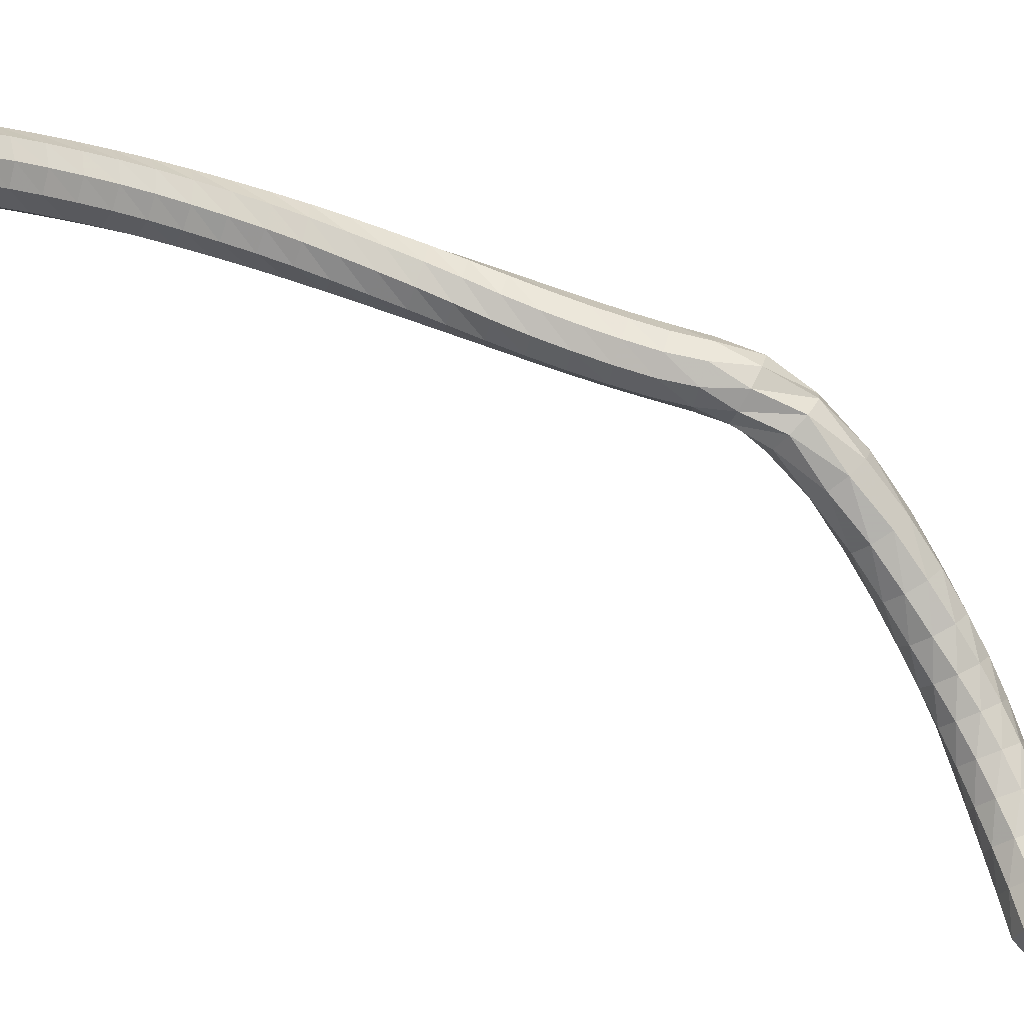
<metadata>
{"format":"obj","ext":"obj","renderer":"f3d","projection":"perspective","resolution":1024,"background":"white","views":[{"elev":77.8,"azim":130.8,"up":"+Y"}]}
</metadata>
<code>
g tube1
v 109.5 116.6 163.7
v 109.8 116.5 162.9
v 110.4 116.1 162.5
v 111.2 115.7 162.6
v 111.6 115.3 163.3
v 111.6 115.3 164.1
v 111.1 115.5 164.8
v 110.4 116 164.9
v 109.7 116.4 164.5
v 109.5 116.6 163.7
v 108.8 115.4 163.6
v 109.1 115.3 162.8
v 109.8 115 162.4
v 110.5 114.5 162.5
v 110.9 114.2 163.2
v 110.9 114.1 164
v 110.4 114.4 164.7
v 109.7 114.8 164.8
v 109 115.2 164.4
v 108.8 115.4 163.6
v 108.1 114.3 163.5
v 108.4 114.2 162.7
v 109.1 113.9 162.3
v 109.8 113.4 162.4
v 110.2 113.1 163.1
v 110.2 113 163.9
v 109.7 113.2 164.6
v 108.9 113.6 164.7
v 108.3 114 164.3
v 108.1 114.3 163.5
v 107.4 113.2 163.3
v 107.8 113.1 162.5
v 108.4 112.8 162.1
v 109.1 112.3 162.2
v 109.5 111.9 162.9
v 109.4 111.8 163.7
v 108.9 112 164.4
v 108.2 112.5 164.5
v 107.6 112.9 164.1
v 107.4 113.2 163.3
v 106.7 112.1 163
v 107.1 112.1 162.2
v 107.7 111.8 161.8
v 108.4 111.3 162
v 108.8 110.8 162.6
v 108.7 110.7 163.5
v 108.2 110.9 164.1
v 107.5 111.3 164.2
v 106.9 111.8 163.8
v 106.7 112.1 163
v 106 111 162.7
v 106.4 111.1 162
v 107.1 110.7 161.5
v 107.8 110.2 161.7
v 108.1 109.8 162.3
v 108 109.6 163.1
v 107.4 109.8 163.8
v 106.7 110.2 163.9
v 106.2 110.7 163.5
v 106 111 162.7
v 105.3 110 162.4
v 105.7 110.1 161.6
v 106.4 109.8 161.2
v 107.1 109.2 161.3
v 107.4 108.7 162
v 107.3 108.5 162.8
v 106.7 108.7 163.4
v 106 109.1 163.5
v 105.4 109.7 163.1
v 105.3 110 162.4
v 104.7 109.1 161.9
v 105.1 109.1 161.2
v 105.8 108.8 160.8
v 106.4 108.3 160.9
v 106.7 107.8 161.5
v 106.5 107.5 162.3
v 105.9 107.6 162.9
v 105.2 108.1 163.1
v 104.7 108.7 162.7
v 104.7 109.1 161.9
v 104 108.1 161.4
v 104.4 108.2 160.7
v 105.1 107.9 160.3
v 105.7 107.4 160.4
v 106 106.8 161
v 105.8 106.5 161.8
v 105.2 106.6 162.4
v 104.5 107.1 162.5
v 104 107.7 162.1
v 104 108.1 161.4
v 103.3 107.3 160.8
v 103.7 107.4 160.1
v 104.4 107.1 159.7
v 105.1 106.5 159.9
v 105.3 105.9 160.5
v 105 105.6 161.2
v 104.4 105.7 161.8
v 103.7 106.2 161.9
v 103.3 106.8 161.5
v 103.3 107.3 160.8
v 102.6 106.4 160.2
v 103.1 106.6 159.5
v 103.8 106.3 159.2
v 104.4 105.7 159.3
v 104.6 105 159.8
v 104.3 104.7 160.6
v 103.7 104.8 161.1
v 103 105.3 161.2
v 102.5 105.9 160.9
v 102.6 106.4 160.2
v 101.9 105.7 159.5
v 102.5 105.8 158.8
v 103.2 105.5 158.5
v 103.8 104.9 158.6
v 103.9 104.3 159.1
v 103.6 103.9 159.8
v 102.9 103.9 160.3
v 102.2 104.4 160.5
v 101.8 105.1 160.1
v 101.9 105.7 159.5
v 101.3 105 158.7
v 101.9 105.2 158.1
v 102.6 104.8 157.7
v 103.1 104.2 157.8
v 103.2 103.5 158.3
v 102.9 103.1 159
v 102.2 103.2 159.5
v 101.5 103.7 159.6
v 101.1 104.4 159.3
v 101.3 105 158.7
v 100.7 104.3 157.8
v 101.3 104.5 157.2
v 102 104.2 156.9
v 102.5 103.5 157
v 102.6 102.8 157.5
v 102.1 102.4 158.1
v 101.4 102.5 158.6
v 100.8 103 158.7
v 100.5 103.7 158.4
v 100.7 104.3 157.8
v 100 103.8 156.9
v 100.7 103.9 156.4
v 101.4 103.6 156.1
v 101.9 102.9 156.2
v 101.9 102.2 156.6
v 101.4 101.7 157.2
v 100.7 101.8 157.7
v 100.1 102.4 157.8
v 99.8 103.2 157.5
v 100 103.8 156.9
v 99.46 103.3 156
v 100.1 103.4 155.5
v 100.9 103.1 155.2
v 101.3 102.3 155.3
v 101.2 101.6 155.7
v 100.7 101.2 156.2
v 99.98 101.3 156.6
v 99.36 101.9 156.7
v 99.15 102.6 156.5
v 99.46 103.3 156
v 98.89 102.8 154.9
v 99.59 103 154.5
v 100.3 102.6 154.2
v 100.7 101.8 154.3
v 100.6 101.1 154.7
v 100 100.7 155.2
v 99.29 100.8 155.6
v 98.69 101.4 155.7
v 98.54 102.2 155.4
v 98.89 102.8 154.9
v 98.34 102.4 153.9
v 99.06 102.6 153.4
v 99.76 102.2 153.2
v 100.1 101.4 153.3
v 99.97 100.6 153.6
v 99.37 100.2 154.1
v 98.61 100.4 154.5
v 98.04 101 154.5
v 97.94 101.8 154.3
v 98.34 102.4 153.9
v 97.82 102.1 152.8
v 98.57 102.2 152.4
v 99.25 101.8 152.1
v 99.56 101 152.2
v 99.34 100.2 152.6
v 98.7 99.84 153
v 97.94 100 153.3
v 97.41 100.7 153.4
v 97.36 101.5 153.2
v 97.82 102.1 152.8
v 97.34 101.9 151.6
v 98.11 101.9 151.3
v 98.77 101.4 151.1
v 99.01 100.6 151.1
v 98.72 99.85 151.4
v 98.04 99.53 151.8
v 97.28 99.77 152.1
v 96.8 100.5 152.2
v 96.82 101.3 152
v 97.34 101.9 151.6
v 96.88 101.7 150.4
v 97.66 101.7 150.1
v 98.29 101.1 149.9
v 98.47 100.3 150
v 98.12 99.56 150.3
v 97.41 99.28 150.6
v 96.66 99.58 150.9
v 96.22 100.3 151
v 96.31 101.1 150.8
v 96.88 101.7 150.4
v 96.44 101.5 149.2
v 97.22 101.5 148.9
v 97.82 100.9 148.7
v 97.94 100 148.8
v 97.53 99.33 149.1
v 96.79 99.09 149.4
v 96.05 99.44 149.7
v 95.67 100.2 149.7
v 95.82 101 149.6
v 96.44 101.5 149.2
v 96.02 101.4 148
v 96.81 101.3 147.7
v 97.36 100.7 147.5
v 97.41 99.8 147.6
v 96.94 99.13 147.8
v 96.17 98.96 148.2
v 95.46 99.36 148.4
v 95.14 100.2 148.5
v 95.36 101 148.3
v 96.02 101.4 148
v 95.63 101.3 146.8
v 96.41 101.2 146.5
v 96.91 100.5 146.3
v 96.88 99.62 146.4
v 96.36 99 146.6
v 95.57 98.89 146.9
v 94.89 99.35 147.2
v 94.64 100.2 147.2
v 94.93 101 147.1
v 95.63 101.3 146.8
v 95.21 101.3 145.5
v 95.98 101.1 145.2
v 96.44 100.4 145.1
v 96.37 99.51 145.1
v 95.8 98.92 145.3
v 95.01 98.85 145.7
v 94.36 99.35 145.9
v 94.15 100.2 146
v 94.49 101 145.8
v 95.21 101.3 145.5
v 94.75 101.3 144.2
v 95.5 101 143.9
v 95.94 100.3 143.8
v 95.84 99.45 143.8
v 95.26 98.87 144.1
v 94.47 98.83 144.4
v 93.84 99.35 144.6
v 93.66 100.2 144.7
v 94.02 100.9 144.5
v 94.75 101.3 144.2
v 94.25 101.3 143
v 94.99 101 142.7
v 95.41 100.3 142.5
v 95.3 99.41 142.6
v 94.71 98.84 142.8
v 93.93 98.82 143.1
v 93.31 99.35 143.4
v 93.15 100.2 143.5
v 93.52 100.9 143.3
v 94.25 101.3 143
v 93.7 101.2 141.7
v 94.44 101 141.4
v 94.85 100.2 141.2
v 94.73 99.39 141.3
v 94.15 98.83 141.5
v 93.37 98.81 141.9
v 92.76 99.35 142.2
v 92.61 100.2 142.2
v 92.98 100.9 142.1
v 93.7 101.2 141.7
v 93.02 101.2 140.5
v 93.79 101 140.2
v 94.25 100.3 140
v 94.19 99.45 140.1
v 93.65 98.85 140.3
v 92.87 98.77 140.7
v 92.21 99.26 140.9
v 92 100.1 141
v 92.32 100.9 140.8
v 93.02 101.2 140.5
v 91.98 101 139.1
v 92.79 101.1 138.9
v 93.53 100.7 138.8
v 93.84 99.88 138.8
v 93.58 99.09 139
v 92.87 98.66 139.2
v 92.05 98.81 139.4
v 91.49 99.46 139.5
v 91.46 100.3 139.3
v 91.98 101 139.1
v 91.16 99.54 137.4
v 91.45 100.3 137.2
v 92.2 100.7 137.1
v 93.04 100.6 137.1
v 93.59 99.96 137.3
v 93.59 99.13 137.5
v 93.04 98.49 137.6
v 92.2 98.35 137.7
v 91.46 98.76 137.6
v 91.16 99.54 137.4
v 91.51 98.37 135.3
v 91.42 99.18 135
v 91.9 99.87 134.9
v 92.72 100.1 134.9
v 93.49 99.83 135.1
v 93.85 99.11 135.4
v 93.64 98.31 135.6
v 92.95 97.8 135.7
v 92.11 97.83 135.5
v 91.51 98.37 135.3
v 92.06 97.51 133.2
v 91.86 98.28 132.9
v 92.22 99.03 132.7
v 92.98 99.42 132.8
v 93.78 99.26 133
v 94.25 98.63 133.4
v 94.16 97.82 133.6
v 93.57 97.21 133.7
v 92.74 97.09 133.5
v 92.06 97.51 133.2
v 92.67 96.78 131.5
v 92.38 97.52 131.1
v 92.66 98.3 130.9
v 93.37 98.78 131
v 94.18 98.72 131.3
v 94.71 98.15 131.6
v 94.71 97.34 131.9
v 94.18 96.67 132
v 93.37 96.45 131.8
v 92.67 96.78 131.5
v 93.32 96.16 129.9
v 92.95 96.84 129.6
v 93.12 97.66 129.4
v 93.76 98.23 129.5
v 94.56 98.28 129.8
v 95.15 97.79 130.1
v 95.26 96.99 130.4
v 94.83 96.26 130.5
v 94.06 95.93 130.3
v 93.32 96.16 129.9
v 94.06 95.65 128.6
v 93.58 96.25 128.2
v 93.61 97.09 128
v 94.13 97.76 128.1
v 94.91 97.95 128.4
v 95.58 97.58 128.8
v 95.82 96.81 129.1
v 95.52 96.01 129.1
v 94.83 95.55 129
v 94.06 95.65 128.6
v 94.88 95.29 127.3
v 94.3 95.8 126.9
v 94.18 96.62 126.7
v 94.57 97.37 126.8
v 95.3 97.71 127.1
v 96.01 97.47 127.5
v 96.39 96.76 127.8
v 96.24 95.92 127.9
v 95.65 95.34 127.7
v 94.88 95.29 127.3
v 95.72 95.08 126
v 95.08 95.49 125.7
v 94.84 96.29 125.5
v 95.11 97.09 125.5
v 95.77 97.54 125.8
v 96.51 97.41 126.3
v 96.98 96.76 126.6
v 96.96 95.91 126.6
v 96.46 95.25 126.4
v 95.72 95.08 126
v 96.58 94.99 124.8
v 95.9 95.31 124.4
v 95.57 96.07 124.2
v 95.73 96.9 124.3
v 96.32 97.43 124.6
v 97.06 97.39 125
v 97.6 96.82 125.3
v 97.69 95.97 125.4
v 97.29 95.25 125.2
v 96.58 94.99 124.8
v 97.49 95 123.5
v 96.79 95.24 123.1
v 96.36 95.95 122.9
v 96.42 96.79 123
v 96.93 97.39 123.3
v 97.65 97.45 123.8
v 98.25 96.95 124.1
v 98.45 96.12 124.2
v 98.15 95.35 124
v 97.49 95 123.5
v 98.42 95.14 122.3
v 97.71 95.3 121.9
v 97.22 95.95 121.6
v 97.18 96.8 121.7
v 97.6 97.45 122.1
v 98.3 97.59 122.5
v 98.94 97.15 122.9
v 99.23 96.35 123
v 99.02 95.56 122.8
v 98.42 95.14 122.3
v 99.33 95.36 121.1
v 98.62 95.47 120.6
v 98.09 96.09 120.4
v 97.98 96.93 120.5
v 98.35 97.61 120.8
v 99.02 97.79 121.3
v 99.68 97.41 121.7
v 100 96.63 121.8
v 99.88 95.82 121.6
v 99.33 95.36 121.1
v 99.99 96.22 120
v 99.64 96.26 119.7
v 99.36 96.56 119.6
v 99.29 96.98 119.6
v 99.45 97.32 119.8
v 99.78 97.43 120.1
v 100.1 97.25 120.3
v 100.3 96.87 120.3
v 100.3 96.46 120.2
v 99.99 96.22 120
v 100.7 96.69 118.9
v 100.5 96.71 118.7
v 100.3 96.9 118.6
v 100.2 97.18 118.7
v 100.3 97.41 118.8
v 100.5 97.49 119
v 100.8 97.37 119.1
v 100.9 97.12 119.1
v 100.9 96.85 119.1
v 100.7 96.69 118.9
v 101.4 97.11 117.9
v 101.2 97.12 117.8
v 101.1 97.24 117.7
v 101.1 97.4 117.7
v 101.1 97.54 117.8
v 101.3 97.59 117.9
v 101.4 97.52 118
v 101.5 97.37 118
v 101.5 97.21 118
v 101.4 97.11 117.9
f 1 2 12
f 12 11 1
f 2 3 13
f 13 12 2
f 3 4 14
f 14 13 3
f 4 5 15
f 15 14 4
f 5 6 16
f 16 15 5
f 6 7 17
f 17 16 6
f 7 8 18
f 18 17 7
f 8 9 19
f 19 18 8
f 9 10 20
f 20 19 9
f 11 12 22
f 22 21 11
f 12 13 23
f 23 22 12
f 13 14 24
f 24 23 13
f 14 15 25
f 25 24 14
f 15 16 26
f 26 25 15
f 16 17 27
f 27 26 16
f 17 18 28
f 28 27 17
f 18 19 29
f 29 28 18
f 19 20 30
f 30 29 19
f 21 22 32
f 32 31 21
f 22 23 33
f 33 32 22
f 23 24 34
f 34 33 23
f 24 25 35
f 35 34 24
f 25 26 36
f 36 35 25
f 26 27 37
f 37 36 26
f 27 28 38
f 38 37 27
f 28 29 39
f 39 38 28
f 29 30 40
f 40 39 29
f 31 32 42
f 42 41 31
f 32 33 43
f 43 42 32
f 33 34 44
f 44 43 33
f 34 35 45
f 45 44 34
f 35 36 46
f 46 45 35
f 36 37 47
f 47 46 36
f 37 38 48
f 48 47 37
f 38 39 49
f 49 48 38
f 39 40 50
f 50 49 39
f 41 42 52
f 52 51 41
f 42 43 53
f 53 52 42
f 43 44 54
f 54 53 43
f 44 45 55
f 55 54 44
f 45 46 56
f 56 55 45
f 46 47 57
f 57 56 46
f 47 48 58
f 58 57 47
f 48 49 59
f 59 58 48
f 49 50 60
f 60 59 49
f 51 52 62
f 62 61 51
f 52 53 63
f 63 62 52
f 53 54 64
f 64 63 53
f 54 55 65
f 65 64 54
f 55 56 66
f 66 65 55
f 56 57 67
f 67 66 56
f 57 58 68
f 68 67 57
f 58 59 69
f 69 68 58
f 59 60 70
f 70 69 59
f 61 62 72
f 72 71 61
f 62 63 73
f 73 72 62
f 63 64 74
f 74 73 63
f 64 65 75
f 75 74 64
f 65 66 76
f 76 75 65
f 66 67 77
f 77 76 66
f 67 68 78
f 78 77 67
f 68 69 79
f 79 78 68
f 69 70 80
f 80 79 69
f 71 72 82
f 82 81 71
f 72 73 83
f 83 82 72
f 73 74 84
f 84 83 73
f 74 75 85
f 85 84 74
f 75 76 86
f 86 85 75
f 76 77 87
f 87 86 76
f 77 78 88
f 88 87 77
f 78 79 89
f 89 88 78
f 79 80 90
f 90 89 79
f 81 82 92
f 92 91 81
f 82 83 93
f 93 92 82
f 83 84 94
f 94 93 83
f 84 85 95
f 95 94 84
f 85 86 96
f 96 95 85
f 86 87 97
f 97 96 86
f 87 88 98
f 98 97 87
f 88 89 99
f 99 98 88
f 89 90 100
f 100 99 89
f 91 92 102
f 102 101 91
f 92 93 103
f 103 102 92
f 93 94 104
f 104 103 93
f 94 95 105
f 105 104 94
f 95 96 106
f 106 105 95
f 96 97 107
f 107 106 96
f 97 98 108
f 108 107 97
f 98 99 109
f 109 108 98
f 99 100 110
f 110 109 99
f 101 102 112
f 112 111 101
f 102 103 113
f 113 112 102
f 103 104 114
f 114 113 103
f 104 105 115
f 115 114 104
f 105 106 116
f 116 115 105
f 106 107 117
f 117 116 106
f 107 108 118
f 118 117 107
f 108 109 119
f 119 118 108
f 109 110 120
f 120 119 109
f 111 112 122
f 122 121 111
f 112 113 123
f 123 122 112
f 113 114 124
f 124 123 113
f 114 115 125
f 125 124 114
f 115 116 126
f 126 125 115
f 116 117 127
f 127 126 116
f 117 118 128
f 128 127 117
f 118 119 129
f 129 128 118
f 119 120 130
f 130 129 119
f 121 122 132
f 132 131 121
f 122 123 133
f 133 132 122
f 123 124 134
f 134 133 123
f 124 125 135
f 135 134 124
f 125 126 136
f 136 135 125
f 126 127 137
f 137 136 126
f 127 128 138
f 138 137 127
f 128 129 139
f 139 138 128
f 129 130 140
f 140 139 129
f 131 132 142
f 142 141 131
f 132 133 143
f 143 142 132
f 133 134 144
f 144 143 133
f 134 135 145
f 145 144 134
f 135 136 146
f 146 145 135
f 136 137 147
f 147 146 136
f 137 138 148
f 148 147 137
f 138 139 149
f 149 148 138
f 139 140 150
f 150 149 139
f 141 142 152
f 152 151 141
f 142 143 153
f 153 152 142
f 143 144 154
f 154 153 143
f 144 145 155
f 155 154 144
f 145 146 156
f 156 155 145
f 146 147 157
f 157 156 146
f 147 148 158
f 158 157 147
f 148 149 159
f 159 158 148
f 149 150 160
f 160 159 149
f 151 152 162
f 162 161 151
f 152 153 163
f 163 162 152
f 153 154 164
f 164 163 153
f 154 155 165
f 165 164 154
f 155 156 166
f 166 165 155
f 156 157 167
f 167 166 156
f 157 158 168
f 168 167 157
f 158 159 169
f 169 168 158
f 159 160 170
f 170 169 159
f 161 162 172
f 172 171 161
f 162 163 173
f 173 172 162
f 163 164 174
f 174 173 163
f 164 165 175
f 175 174 164
f 165 166 176
f 176 175 165
f 166 167 177
f 177 176 166
f 167 168 178
f 178 177 167
f 168 169 179
f 179 178 168
f 169 170 180
f 180 179 169
f 171 172 182
f 182 181 171
f 172 173 183
f 183 182 172
f 173 174 184
f 184 183 173
f 174 175 185
f 185 184 174
f 175 176 186
f 186 185 175
f 176 177 187
f 187 186 176
f 177 178 188
f 188 187 177
f 178 179 189
f 189 188 178
f 179 180 190
f 190 189 179
f 181 182 192
f 192 191 181
f 182 183 193
f 193 192 182
f 183 184 194
f 194 193 183
f 184 185 195
f 195 194 184
f 185 186 196
f 196 195 185
f 186 187 197
f 197 196 186
f 187 188 198
f 198 197 187
f 188 189 199
f 199 198 188
f 189 190 200
f 200 199 189
f 191 192 202
f 202 201 191
f 192 193 203
f 203 202 192
f 193 194 204
f 204 203 193
f 194 195 205
f 205 204 194
f 195 196 206
f 206 205 195
f 196 197 207
f 207 206 196
f 197 198 208
f 208 207 197
f 198 199 209
f 209 208 198
f 199 200 210
f 210 209 199
f 201 202 212
f 212 211 201
f 202 203 213
f 213 212 202
f 203 204 214
f 214 213 203
f 204 205 215
f 215 214 204
f 205 206 216
f 216 215 205
f 206 207 217
f 217 216 206
f 207 208 218
f 218 217 207
f 208 209 219
f 219 218 208
f 209 210 220
f 220 219 209
f 211 212 222
f 222 221 211
f 212 213 223
f 223 222 212
f 213 214 224
f 224 223 213
f 214 215 225
f 225 224 214
f 215 216 226
f 226 225 215
f 216 217 227
f 227 226 216
f 217 218 228
f 228 227 217
f 218 219 229
f 229 228 218
f 219 220 230
f 230 229 219
f 221 222 232
f 232 231 221
f 222 223 233
f 233 232 222
f 223 224 234
f 234 233 223
f 224 225 235
f 235 234 224
f 225 226 236
f 236 235 225
f 226 227 237
f 237 236 226
f 227 228 238
f 238 237 227
f 228 229 239
f 239 238 228
f 229 230 240
f 240 239 229
f 231 232 242
f 242 241 231
f 232 233 243
f 243 242 232
f 233 234 244
f 244 243 233
f 234 235 245
f 245 244 234
f 235 236 246
f 246 245 235
f 236 237 247
f 247 246 236
f 237 238 248
f 248 247 237
f 238 239 249
f 249 248 238
f 239 240 250
f 250 249 239
f 241 242 252
f 252 251 241
f 242 243 253
f 253 252 242
f 243 244 254
f 254 253 243
f 244 245 255
f 255 254 244
f 245 246 256
f 256 255 245
f 246 247 257
f 257 256 246
f 247 248 258
f 258 257 247
f 248 249 259
f 259 258 248
f 249 250 260
f 260 259 249
f 251 252 262
f 262 261 251
f 252 253 263
f 263 262 252
f 253 254 264
f 264 263 253
f 254 255 265
f 265 264 254
f 255 256 266
f 266 265 255
f 256 257 267
f 267 266 256
f 257 258 268
f 268 267 257
f 258 259 269
f 269 268 258
f 259 260 270
f 270 269 259
f 261 262 272
f 272 271 261
f 262 263 273
f 273 272 262
f 263 264 274
f 274 273 263
f 264 265 275
f 275 274 264
f 265 266 276
f 276 275 265
f 266 267 277
f 277 276 266
f 267 268 278
f 278 277 267
f 268 269 279
f 279 278 268
f 269 270 280
f 280 279 269
f 271 272 282
f 282 281 271
f 272 273 283
f 283 282 272
f 273 274 284
f 284 283 273
f 274 275 285
f 285 284 274
f 275 276 286
f 286 285 275
f 276 277 287
f 287 286 276
f 277 278 288
f 288 287 277
f 278 279 289
f 289 288 278
f 279 280 290
f 290 289 279
f 281 282 292
f 292 291 281
f 282 283 293
f 293 292 282
f 283 284 294
f 294 293 283
f 284 285 295
f 295 294 284
f 285 286 296
f 296 295 285
f 286 287 297
f 297 296 286
f 287 288 298
f 298 297 287
f 288 289 299
f 299 298 288
f 289 290 300
f 300 299 289
f 291 292 302
f 302 301 291
f 292 293 303
f 303 302 292
f 293 294 304
f 304 303 293
f 294 295 305
f 305 304 294
f 295 296 306
f 306 305 295
f 296 297 307
f 307 306 296
f 297 298 308
f 308 307 297
f 298 299 309
f 309 308 298
f 299 300 310
f 310 309 299
f 301 302 312
f 312 311 301
f 302 303 313
f 313 312 302
f 303 304 314
f 314 313 303
f 304 305 315
f 315 314 304
f 305 306 316
f 316 315 305
f 306 307 317
f 317 316 306
f 307 308 318
f 318 317 307
f 308 309 319
f 319 318 308
f 309 310 320
f 320 319 309
f 311 312 322
f 322 321 311
f 312 313 323
f 323 322 312
f 313 314 324
f 324 323 313
f 314 315 325
f 325 324 314
f 315 316 326
f 326 325 315
f 316 317 327
f 327 326 316
f 317 318 328
f 328 327 317
f 318 319 329
f 329 328 318
f 319 320 330
f 330 329 319
f 321 322 332
f 332 331 321
f 322 323 333
f 333 332 322
f 323 324 334
f 334 333 323
f 324 325 335
f 335 334 324
f 325 326 336
f 336 335 325
f 326 327 337
f 337 336 326
f 327 328 338
f 338 337 327
f 328 329 339
f 339 338 328
f 329 330 340
f 340 339 329
f 331 332 342
f 342 341 331
f 332 333 343
f 343 342 332
f 333 334 344
f 344 343 333
f 334 335 345
f 345 344 334
f 335 336 346
f 346 345 335
f 336 337 347
f 347 346 336
f 337 338 348
f 348 347 337
f 338 339 349
f 349 348 338
f 339 340 350
f 350 349 339
f 341 342 352
f 352 351 341
f 342 343 353
f 353 352 342
f 343 344 354
f 354 353 343
f 344 345 355
f 355 354 344
f 345 346 356
f 356 355 345
f 346 347 357
f 357 356 346
f 347 348 358
f 358 357 347
f 348 349 359
f 359 358 348
f 349 350 360
f 360 359 349
f 351 352 362
f 362 361 351
f 352 353 363
f 363 362 352
f 353 354 364
f 364 363 353
f 354 355 365
f 365 364 354
f 355 356 366
f 366 365 355
f 356 357 367
f 367 366 356
f 357 358 368
f 368 367 357
f 358 359 369
f 369 368 358
f 359 360 370
f 370 369 359
f 361 362 372
f 372 371 361
f 362 363 373
f 373 372 362
f 363 364 374
f 374 373 363
f 364 365 375
f 375 374 364
f 365 366 376
f 376 375 365
f 366 367 377
f 377 376 366
f 367 368 378
f 378 377 367
f 368 369 379
f 379 378 368
f 369 370 380
f 380 379 369
f 371 372 382
f 382 381 371
f 372 373 383
f 383 382 372
f 373 374 384
f 384 383 373
f 374 375 385
f 385 384 374
f 375 376 386
f 386 385 375
f 376 377 387
f 387 386 376
f 377 378 388
f 388 387 377
f 378 379 389
f 389 388 378
f 379 380 390
f 390 389 379
f 381 382 392
f 392 391 381
f 382 383 393
f 393 392 382
f 383 384 394
f 394 393 383
f 384 385 395
f 395 394 384
f 385 386 396
f 396 395 385
f 386 387 397
f 397 396 386
f 387 388 398
f 398 397 387
f 388 389 399
f 399 398 388
f 389 390 400
f 400 399 389
f 391 392 402
f 402 401 391
f 392 393 403
f 403 402 392
f 393 394 404
f 404 403 393
f 394 395 405
f 405 404 394
f 395 396 406
f 406 405 395
f 396 397 407
f 407 406 396
f 397 398 408
f 408 407 397
f 398 399 409
f 409 408 398
f 399 400 410
f 410 409 399
f 401 402 412
f 412 411 401
f 402 403 413
f 413 412 402
f 403 404 414
f 414 413 403
f 404 405 415
f 415 414 404
f 405 406 416
f 416 415 405
f 406 407 417
f 417 416 406
f 407 408 418
f 418 417 407
f 408 409 419
f 419 418 408
f 409 410 420
f 420 419 409
f 411 412 422
f 422 421 411
f 412 413 423
f 423 422 412
f 413 414 424
f 424 423 413
f 414 415 425
f 425 424 414
f 415 416 426
f 426 425 415
f 416 417 427
f 427 426 416
f 417 418 428
f 428 427 417
f 418 419 429
f 429 428 418
f 419 420 430
f 430 429 419
f 421 422 432
f 432 431 421
f 422 423 433
f 433 432 422
f 423 424 434
f 434 433 423
f 424 425 435
f 435 434 424
f 425 426 436
f 436 435 425
f 426 427 437
f 437 436 426
f 427 428 438
f 438 437 427
f 428 429 439
f 439 438 428
f 429 430 440
f 440 439 429
f 431 432 442
f 442 441 431
f 432 433 443
f 443 442 432
f 433 434 444
f 444 443 433
f 434 435 445
f 445 444 434
f 435 436 446
f 446 445 435
f 436 437 447
f 447 446 436
f 437 438 448
f 448 447 437
f 438 439 449
f 449 448 438
f 439 440 450
f 450 449 439
g

</code>
